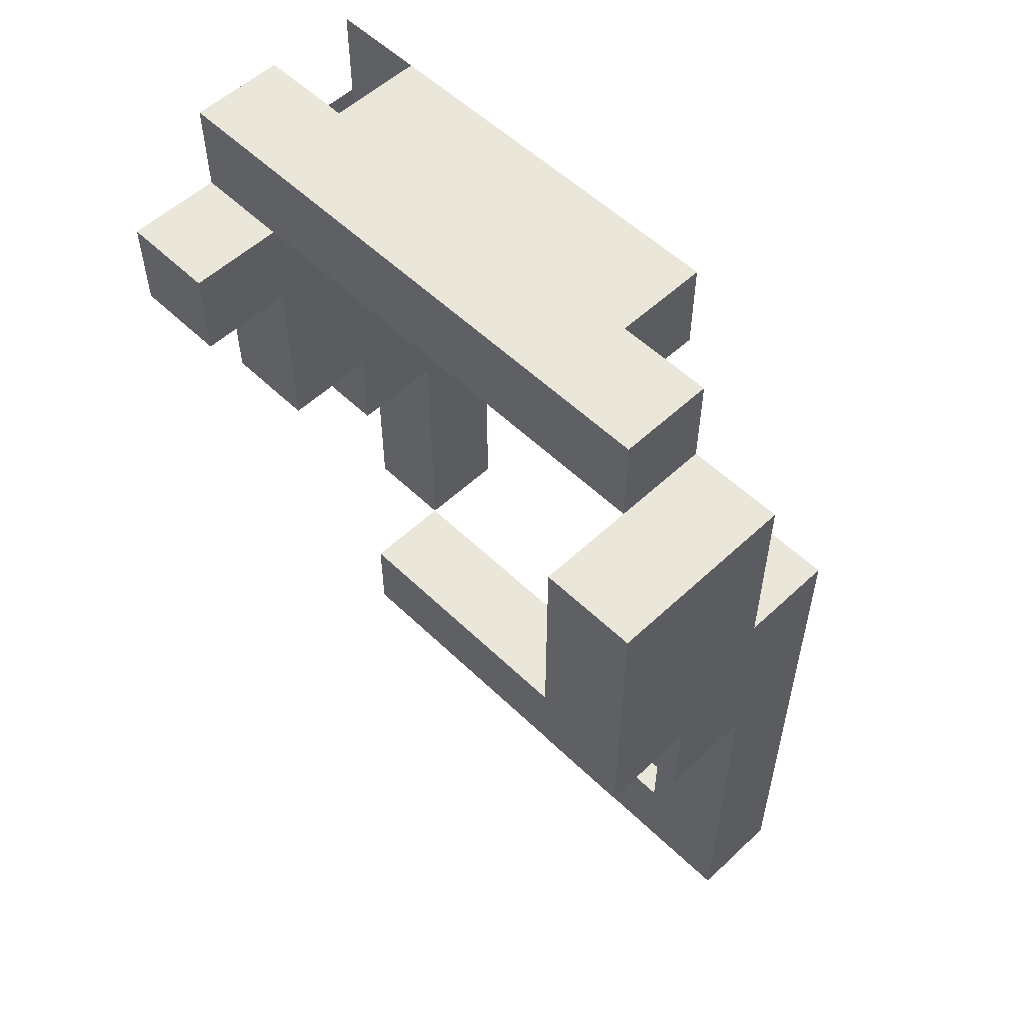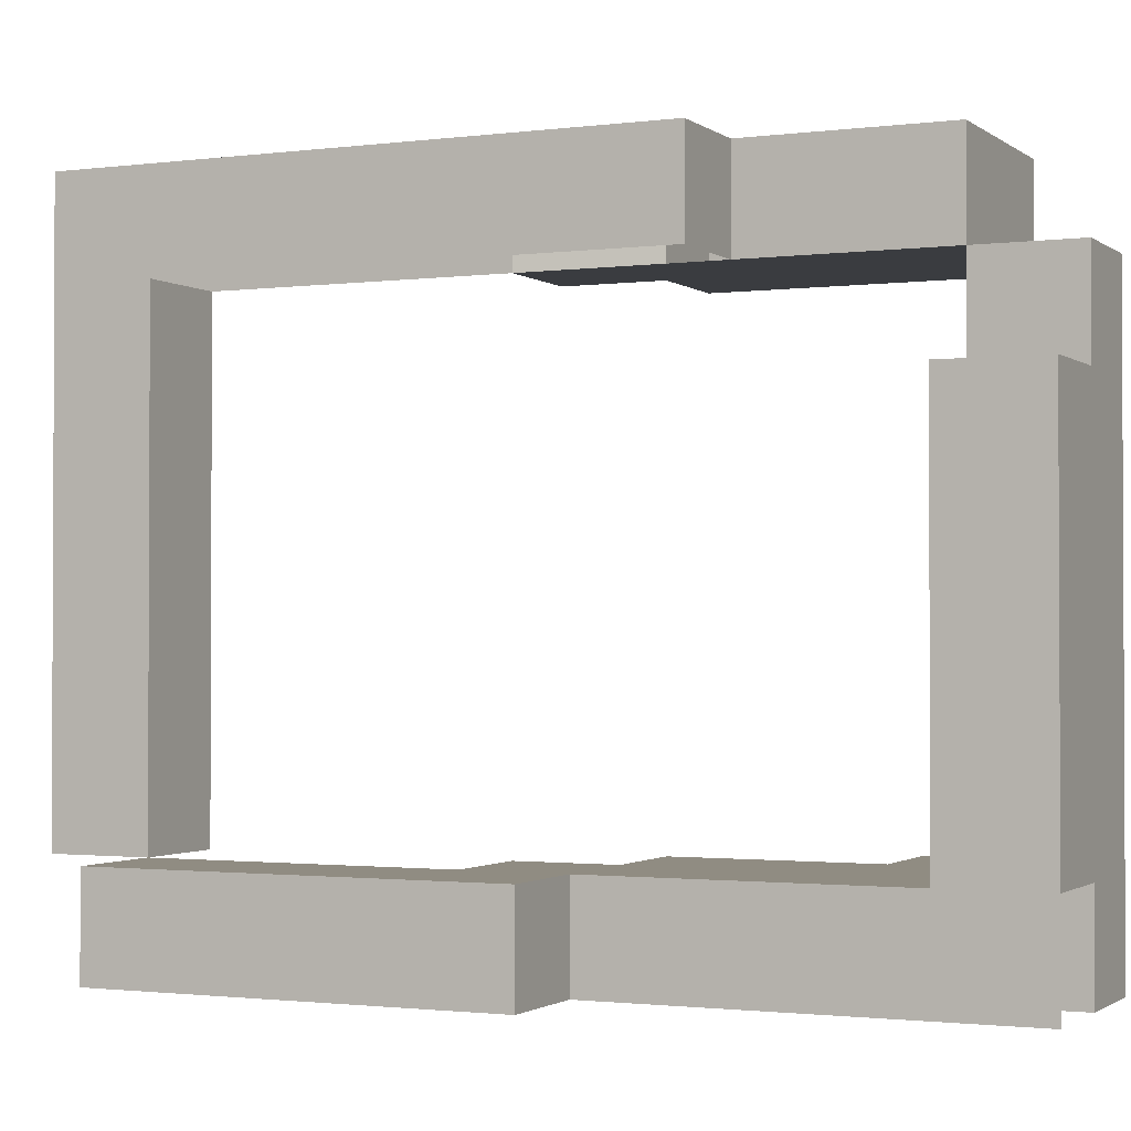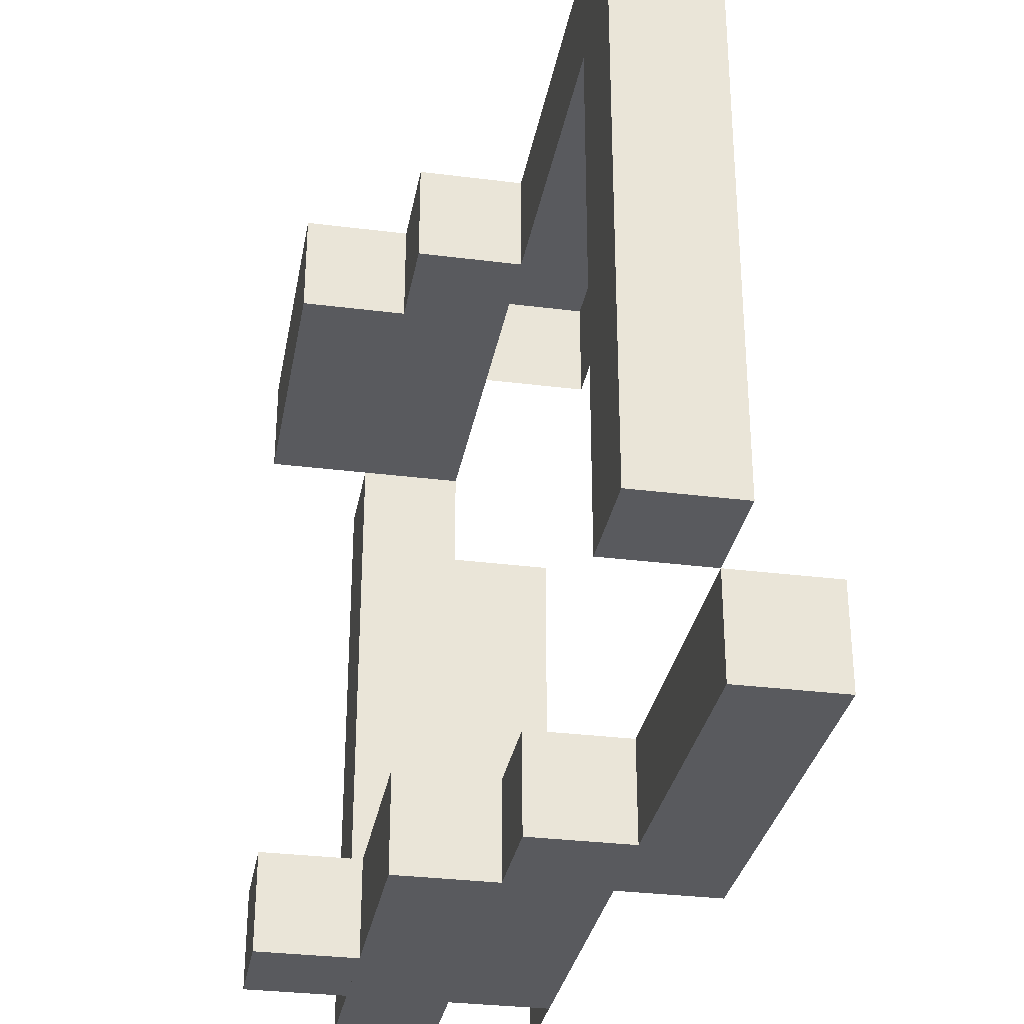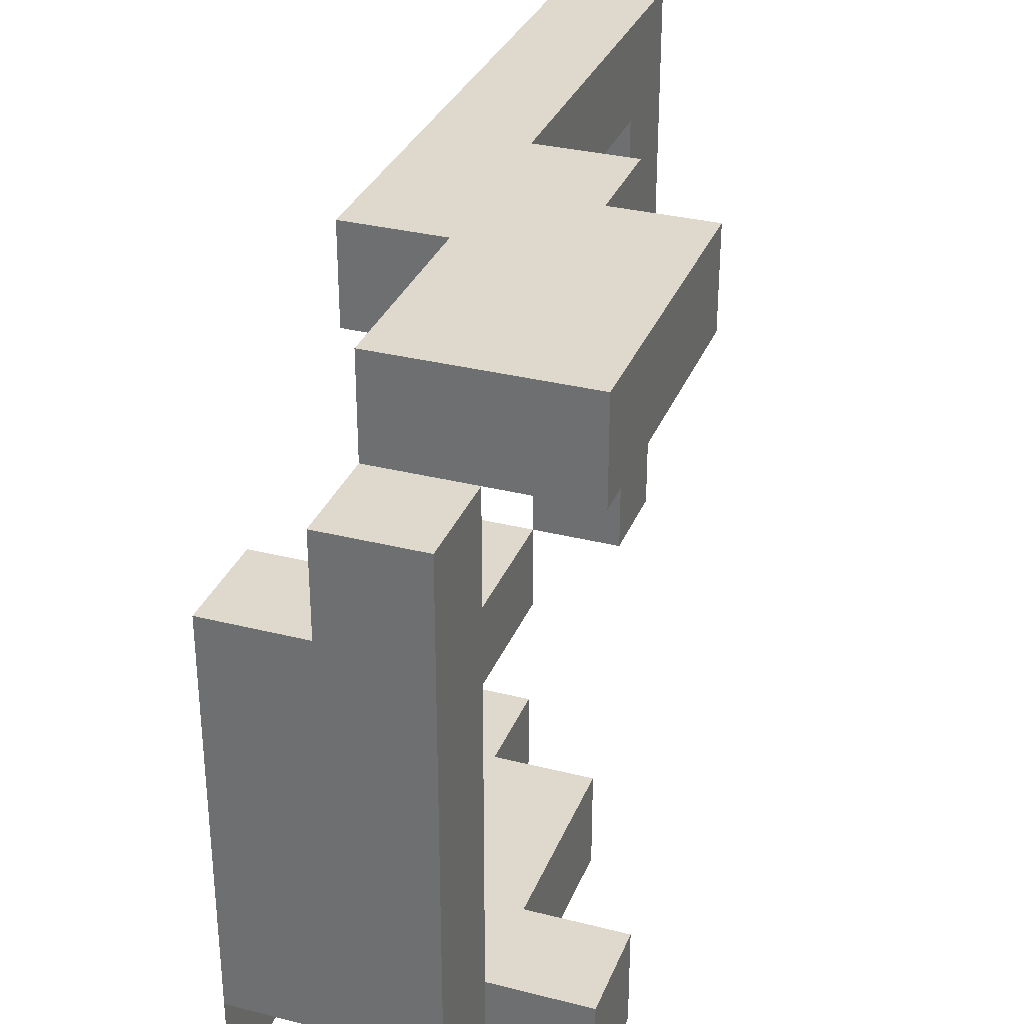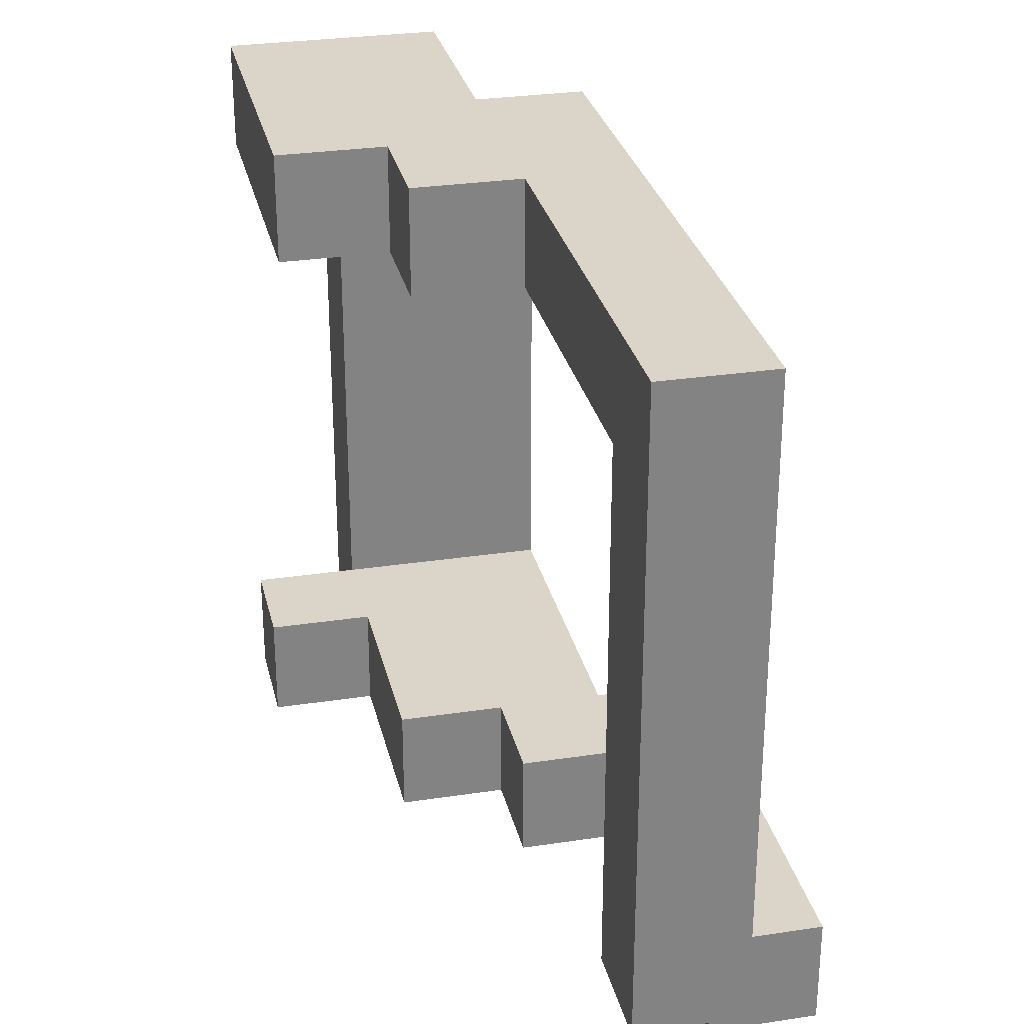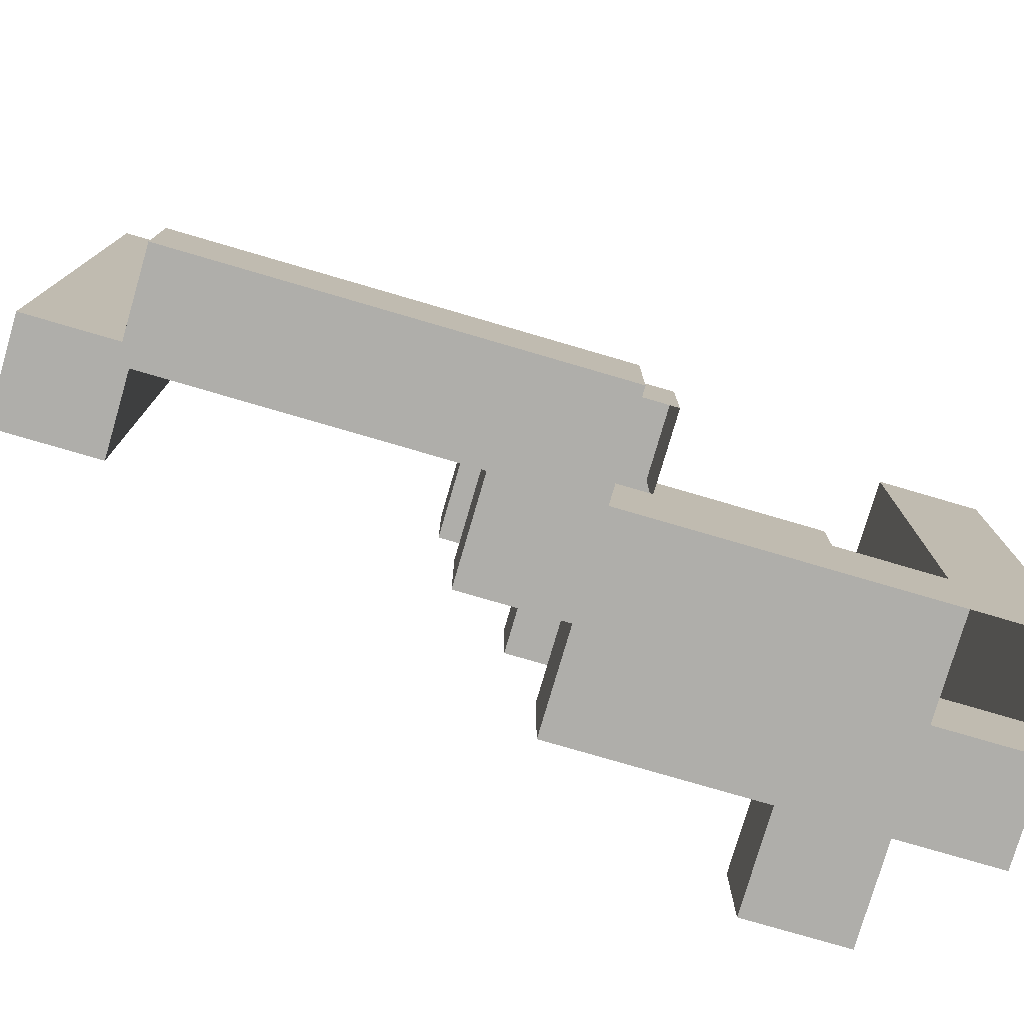
<metadata>
{"format":"obj","ext":"obj","renderer":"f3d","projection":"perspective","resolution":1024,"background":"white","views":[{"elev":54.9,"azim":-44.6,"up":"+Y"},{"elev":-1.5,"azim":114.9,"up":"+Z"},{"elev":-31.4,"azim":-10.2,"up":"+Z"},{"elev":32.0,"azim":-160.4,"up":"+Z"},{"elev":29.1,"azim":-12.7,"up":"+Z"},{"elev":-77.6,"azim":73.7,"up":"+Z"}]}
</metadata>
<code>
g Candyland_exit_1
v -7.45 32.1 -3.5
v -7.95 32.1 -3.5
v -7.45 31.6 -3.5
v -7.95 31.6 -3.5
v -7.45 32.1 -3.5
v -6.95 32.1 -3.5
v -6.95 32.1 -4
v -7.45 32.1 -4
v -7.45 34.1 -4
v -6.95 34.1 -4
v -7.45 34.1 -3.5
v -6.95 34.1 -3.5
v -8.45 34.1 -3.5
v -7.95 34.1 -3.5
v -8.45 34.1 -4
v -7.95 34.1 -4
v -7.95 36.1 -3.5
v -8.45 36.1 -3.5
v -8.45 36.1 -4
v -7.95 36.1 -4
v -8.45 36.1 -1.5
v -7.95 36.1 -1.5
v -7.45 36.1 -3.5
v -7.45 36.1 -1.5
v -7.95 36.1 -1
v -8.45 36.1 -1
v -7.95 35.6 -1
v -8.45 35.6 -1
v -7.95 36.1 -1
v -8.45 36.1 -1
v -8.45 34.1 -1
v -7.95 33.6 -1
v -8.45 34.1 -0.5
v -7.95 33.6 -0.5
v -7.95 34.1 -3.5
v -7.95 33.6 -3.5
v -7.95 34.1 -4
v -7.95 33.6 -4
v -7.45 31.6 -0.5
v -7.45 31.6 -3.5
v -7.95 31.6 -3.5
v -7.95 31.6 -0.5
v -7.45 32.1 -3.5
v -7.45 32.1 -1
v -7.95 32.1 -1
v -7.95 32.1 -3.5
v -7.45 32.1 -0.5
v -7.95 31.6 -0.5
v -7.95 32.1 -0.5
v -7.45 31.6 -0.5
v -7.95 33.6 -0.5
v -7.45 33.6 -0.5
v -7.45 34.6 -0.5
v -7.95 34.6 -0.5
v -8.45 34.1 -0.5
v -8.45 35.6 -0.5
v -8.95 35.6 -0.5
v -8.95 34.1 -0.5
v -7.95 35.6 -0.5
v -7.95 33.6 -0.5
v -7.95 32.1 -0.5
v -7.95 32.1 -1
v -7.95 33.6 -1
v -7.95 31.6 -0.5
v -7.95 31.6 -3.5
v -7.95 32.1 -3.5
v -7.45 32.1 -0.5
v -7.45 33.6 -0.5
v -7.45 33.6 -1
v -7.45 32.1 -1
v -7.45 31.6 -0.5
v -7.45 31.6 -3.5
v -7.45 32.1 -3.5
v -7.45 34.6 -1
v -7.45 34.6 -0.5
v -8.45 33.6 -0.5
v -7.95 33.6 -0.5
v -7.95 33.6 -1
v -8.45 33.6 -1
v -8.45 33.6 -0.5
v -8.45 34.1 -0.5
v -7.95 33.6 -0.5
v -8.45 33.6 -1
v -7.95 33.6 -1
v -8.45 34.1 -1
v -8.45 34.1 -0.5
v -8.45 33.6 -0.5
v -8.45 33.6 -1
v -8.45 34.1 -1
v -7.95 33.6 -1
v -7.95 34.6 -1
v -8.45 34.1 -1
v -8.45 35.6 -1
v -8.95 35.6 -1
v -8.95 34.1 -1
v -7.95 35.6 -1
v -7.95 34.6 -0.5
v -7.95 34.6 -1
v -7.45 34.6 -0.5
v -7.45 34.6 -1
v -8.95 35.6 -0.5
v -8.95 34.1 -0.5
v -8.95 34.1 -1
v -8.95 35.6 -1
v -7.95 34.6 -1
v -7.95 34.6 -0.5
v -7.95 35.6 -1
v -7.95 35.6 -0.5
v -8.45 35.6 -0.5
v -8.95 35.6 -0.5
v -8.95 35.6 -1
v -8.45 35.6 -1
v -7.95 35.6 -1
v -7.95 35.6 -0.5
v -8.45 34.1 -0.5
v -8.45 34.1 -1
v -8.95 34.1 -1
v -8.95 34.1 -0.5
v -7.45 32.1 -3.5
v -7.45 32.1 -4
v -7.45 33.6 -4
v -7.45 33.6 -3.5
v -6.95 32.1 -4
v -6.95 32.1 -3.5
v -6.95 33.6 -4
v -6.95 33.6 -3.5
v -6.95 34.1 -4
v -6.95 34.1 -3.5
v -7.45 33.6 -3.5
v -6.95 33.6 -3.5
v -6.95 32.1 -3.5
v -7.45 32.1 -3.5
v -6.95 34.1 -3.5
v -7.45 34.1 -3.5
v -7.95 33.6 -3.5
v -7.95 34.1 -3.5
v -7.95 35.6 -3.5
v -8.45 35.6 -3.5
v -8.45 34.1 -3.5
v -7.45 35.6 -3.5
v -7.45 32.1 -4
v -6.95 32.1 -4
v -7.45 33.6 -4
v -6.95 33.6 -4
v -6.95 34.1 -4
v -7.45 34.1 -4
v -7.95 34.1 -4
v -7.95 33.6 -4
v -7.95 35.6 -4
v -8.45 35.6 -4
v -8.45 34.1 -4
v -8.45 36.1 -4
v -7.95 36.1 -4
v -7.45 35.6 -4
v -7.95 33.6 -3.5
v -7.45 33.6 -3.5
v -7.45 33.6 -4
v -7.95 33.6 -4
v -8.45 34.1 -3.5
v -8.45 34.1 -4
v -8.45 35.6 -4
v -8.45 35.6 -3.5
v -8.45 36.1 -4
v -8.45 36.1 -3.5
v -8.45 35.6 -1.5
v -8.45 36.1 -1.5
v -8.45 36.1 -1
v -8.45 35.6 -1
v -7.95 36.1 -3.5
v -7.95 36.1 -4
v -7.95 35.6 -4
v -7.95 35.6 -3.5
v -7.95 35.6 -1.5
v -7.45 35.6 -1.5
v -7.45 35.6 -3.5
v -7.95 35.6 -3.5
v -8.45 35.6 -1.5
v -8.45 35.6 -3.5
v -7.95 35.6 -1
v -8.45 35.6 -1
v -7.45 35.6 -1.5
v -7.45 36.1 -1.5
v -7.45 35.6 -3.5
v -7.45 36.1 -3.5
v -7.45 35.6 -4
v -7.45 34.1 -4
v -7.45 34.1 -3.5
v -7.45 36.1 -4
v -7.45 36.1 -1.5
v -7.45 35.6 -1.5
v -7.95 35.6 -1.5
v -7.95 36.1 -1.5
v -7.95 36.1 -1
v -7.95 35.6 -1.5
v -7.95 35.6 -1
v -7.95 36.1 -1.5
v -8.95 35.1 -3.5
v -8.45 35.1 -3.5
v -8.95 35.1 -4
v -8.45 35.1 -4
v -8.95 35.6 -3.5
v -8.95 35.1 -3.5
v -8.95 35.1 -4
v -8.95 35.6 -4
v -8.45 35.6 -3.5
v -8.95 35.6 -3.5
v -8.95 35.6 -4
v -8.45 35.6 -4
v -8.45 35.6 -4
v -8.45 35.1 -4
v -8.45 35.6 -3.5
v -8.45 35.1 -3.5
v -8.95 35.6 -3.5
v -8.45 35.6 -3.5
v -8.95 35.1 -3.5
v -8.45 35.1 -3.5
v -8.45 35.6 -4
v -8.95 35.6 -4
v -8.45 35.1 -4
v -8.95 35.1 -4
g Candyland_exit_1_0
f 3 2 1
f 3 4 2
f 7 6 5
f 5 8 7
f 11 10 9
f 11 12 10
f 15 14 13
f 15 16 14
f 19 18 17
f 17 20 19
f 17 18 21
f 17 21 22
f 23 17 22
f 23 22 24
f 25 22 21
f 21 26 25
f 29 28 27
f 29 30 28
f 33 32 31
f 33 34 32
f 37 36 35
f 37 38 36
f 41 40 39
f 39 42 41
f 45 44 43
f 43 46 45
f 49 48 47
f 48 50 47
f 51 49 47
f 47 52 51
f 51 52 53
f 51 53 54
f 54 55 51
f 56 55 54
f 55 56 57
f 57 58 55
f 54 59 56
f 62 61 60
f 60 63 62
f 62 64 61
f 65 64 62
f 62 66 65
f 69 68 67
f 67 70 69
f 71 70 67
f 72 70 71
f 72 73 70
f 74 68 69
f 68 74 75
f 78 77 76
f 76 79 78
f 82 81 80
f 85 84 83
f 88 87 86
f 86 89 88
f 92 91 90
f 93 91 92
f 94 93 92
f 94 92 95
f 93 96 91
f 99 98 97
f 100 98 99
f 103 102 101
f 101 104 103
f 107 106 105
f 106 107 108
f 111 110 109
f 109 112 111
f 113 112 109
f 113 109 114
f 117 116 115
f 115 118 117
f 121 120 119
f 119 122 121
f 125 124 123
f 124 125 126
f 125 127 126
f 126 127 128
f 131 130 129
f 129 132 131
f 129 130 133
f 134 129 133
f 135 129 134
f 134 136 135
f 137 136 134
f 136 137 138
f 138 139 136
f 134 140 137
f 143 142 141
f 143 144 142
f 145 144 143
f 143 146 145
f 147 146 143
f 143 148 147
f 149 146 147
f 150 149 147
f 147 151 150
f 152 149 150
f 152 153 149
f 149 154 146
f 157 156 155
f 155 158 157
f 161 160 159
f 159 162 161
f 163 161 162
f 162 164 163
f 164 162 165
f 164 165 166
f 167 166 165
f 165 168 167
f 171 170 169
f 169 172 171
f 175 174 173
f 173 176 175
f 176 173 177
f 177 178 176
f 177 173 179
f 180 177 179
f 183 182 181
f 183 184 182
f 185 184 183
f 186 185 183
f 183 187 186
f 185 188 184
f 191 190 189
f 189 192 191
f 195 194 193
f 194 196 193
f 199 198 197
f 199 200 198
f 203 202 201
f 201 204 203
f 207 206 205
f 205 208 207
f 211 210 209
f 211 212 210
f 215 214 213
f 215 216 214
f 219 218 217
f 219 220 218

</code>
